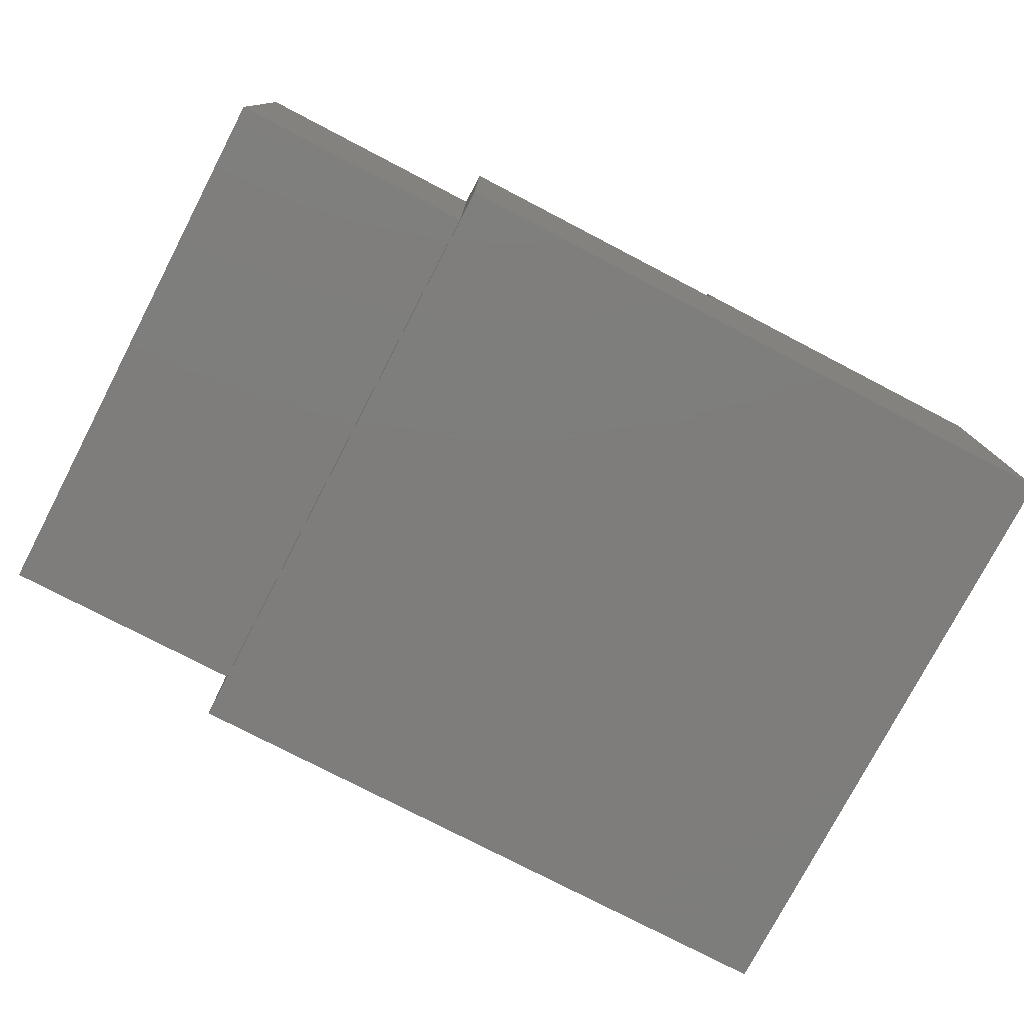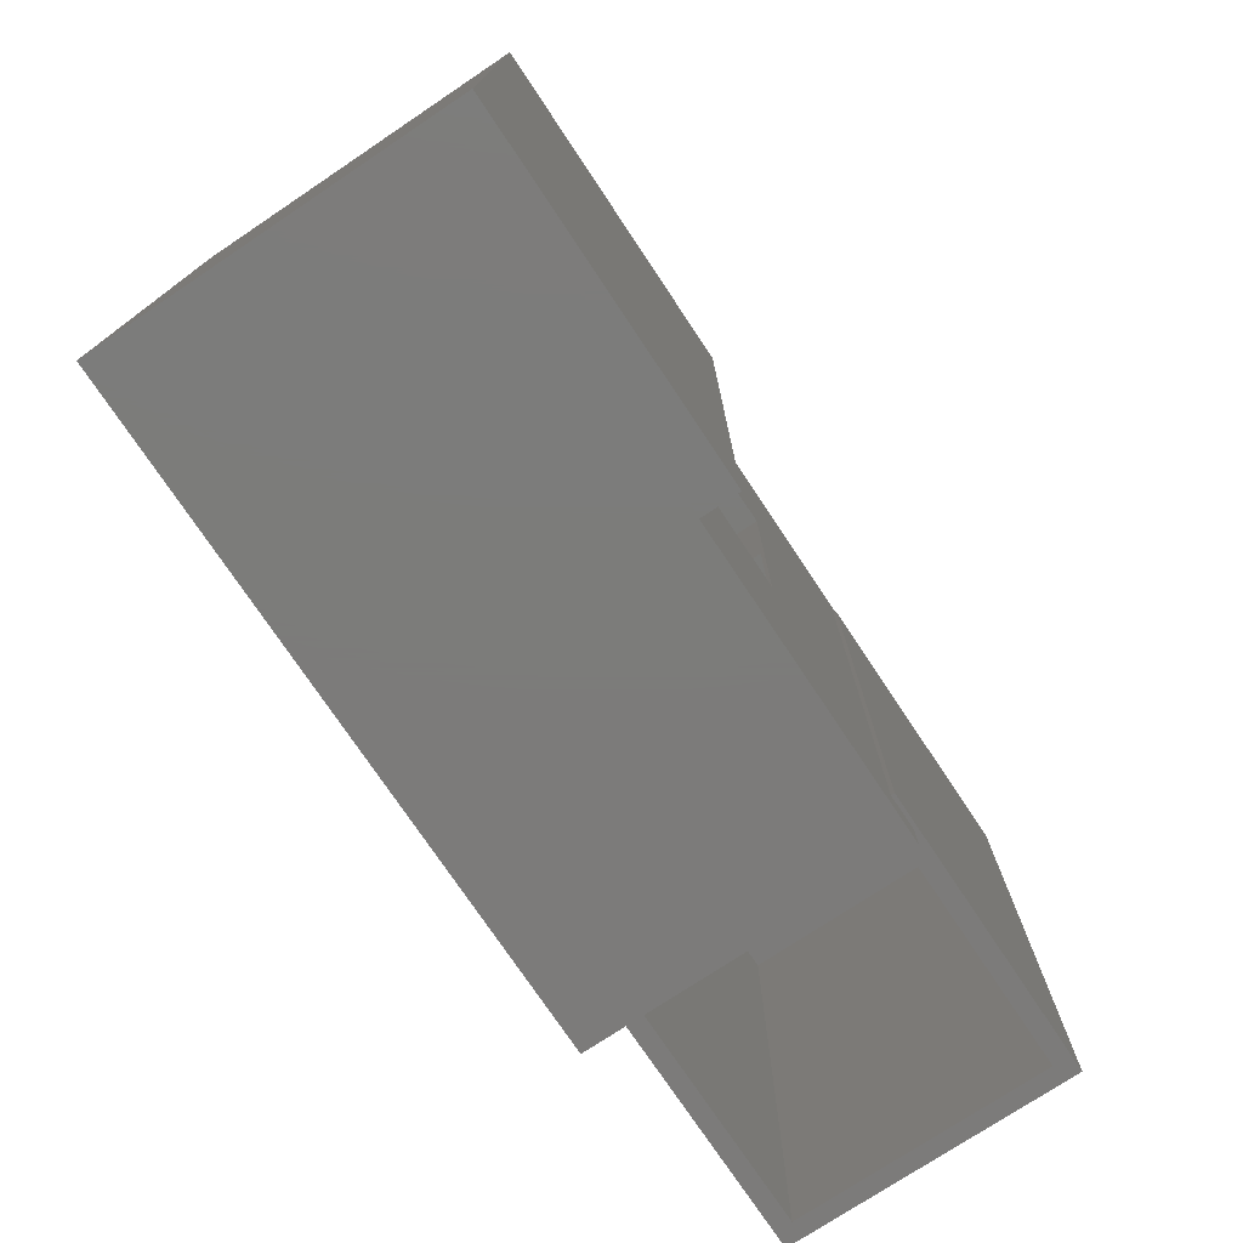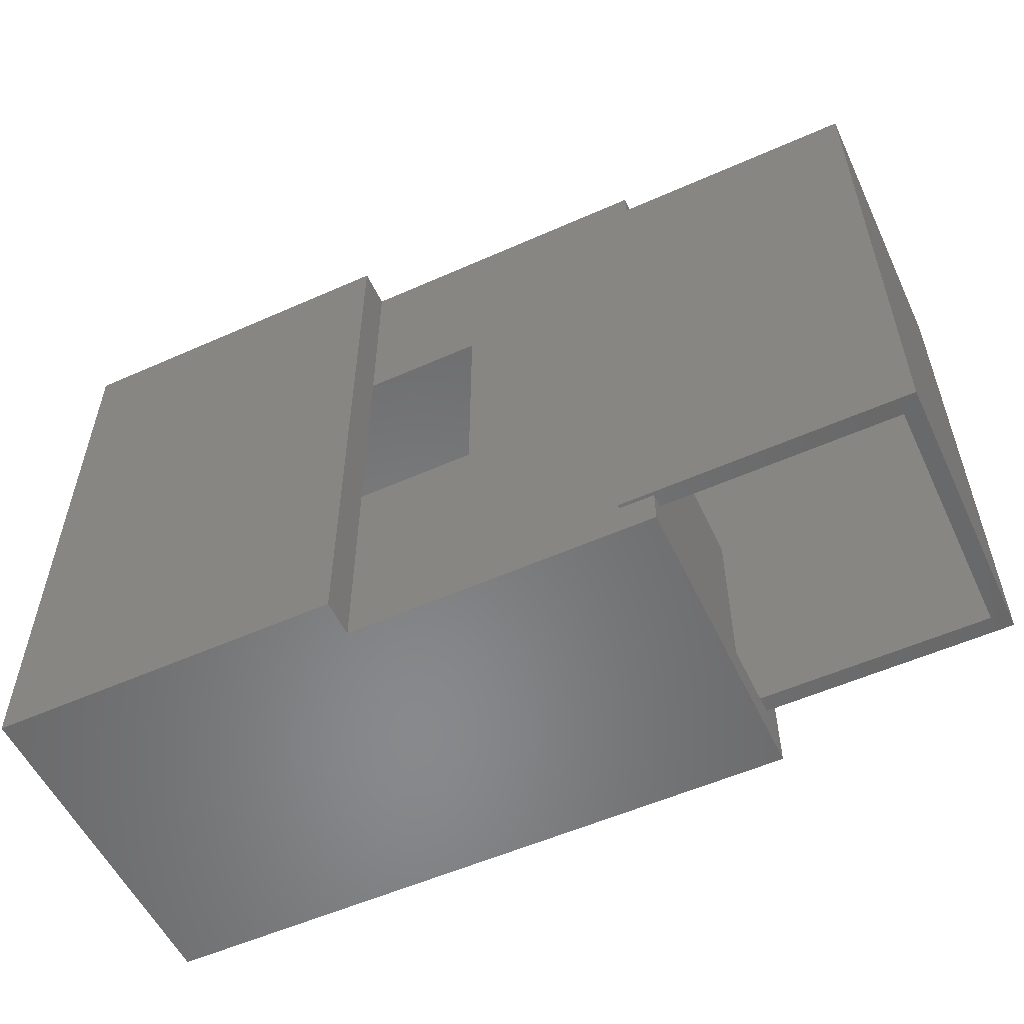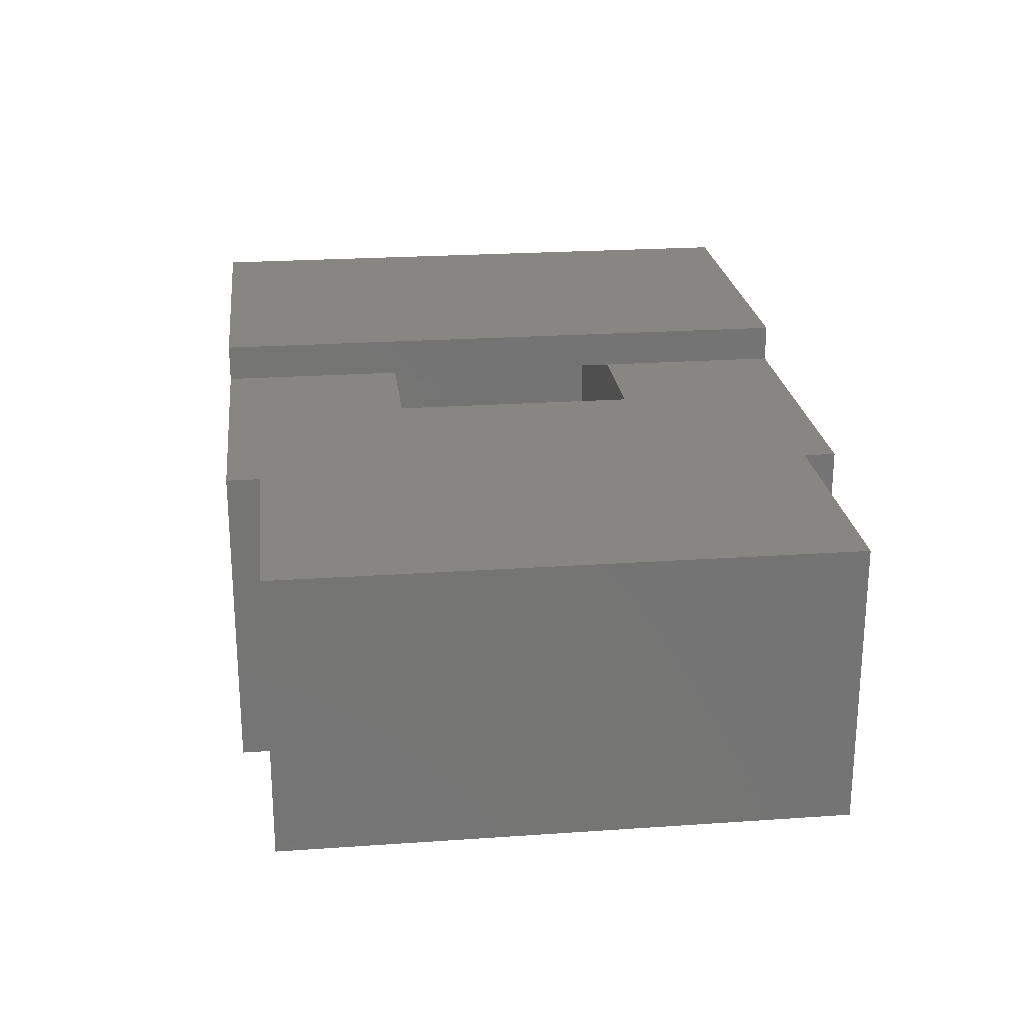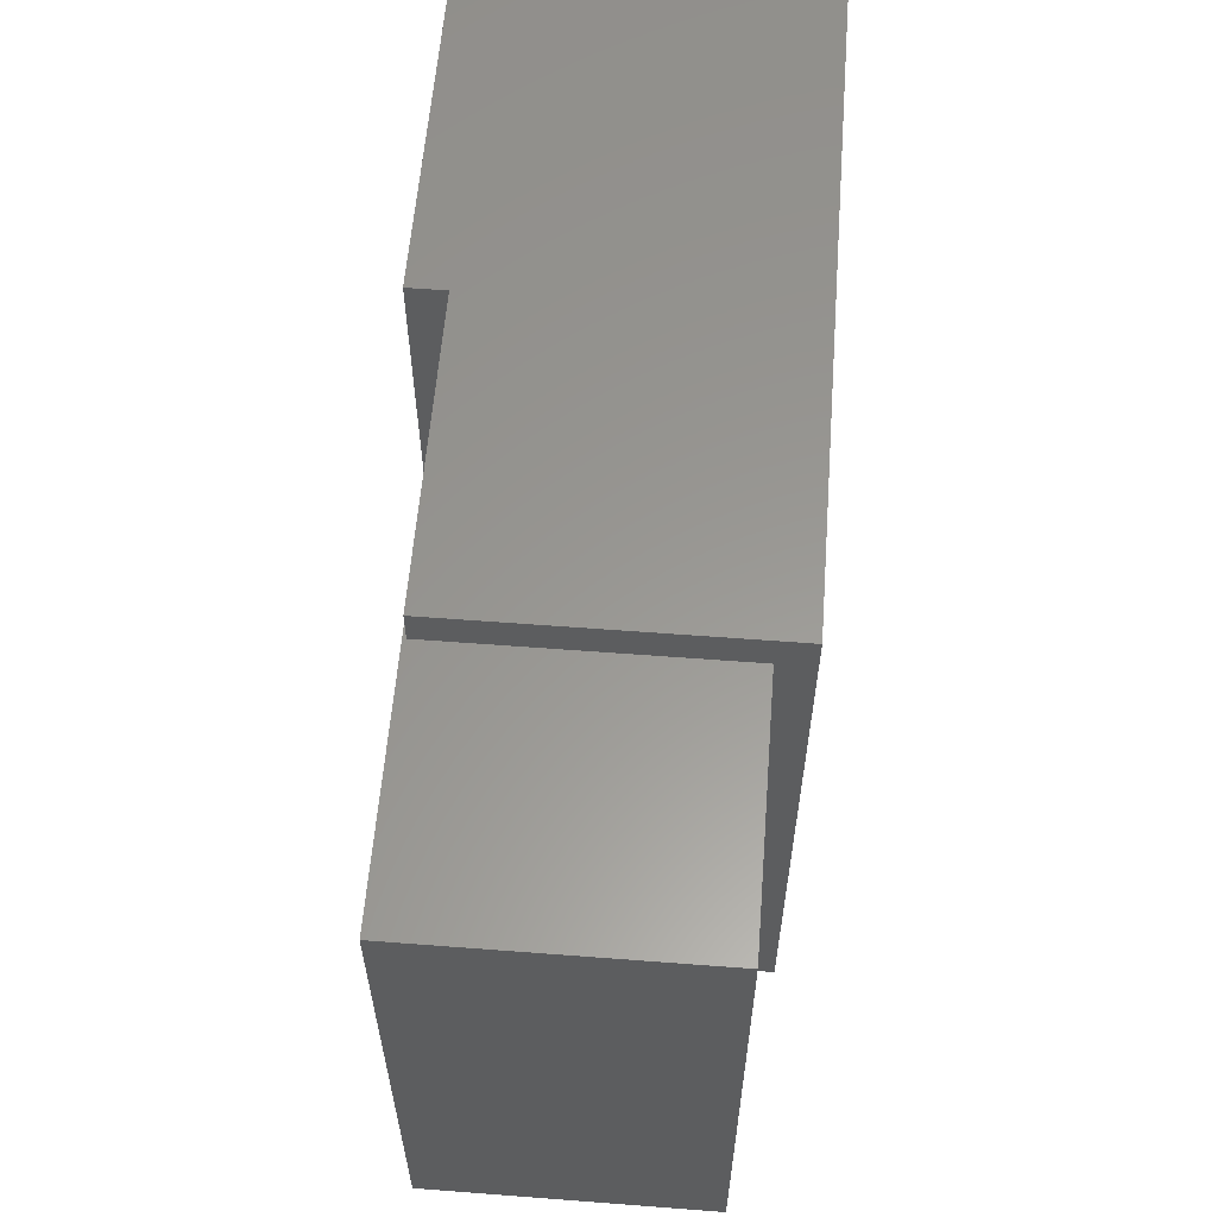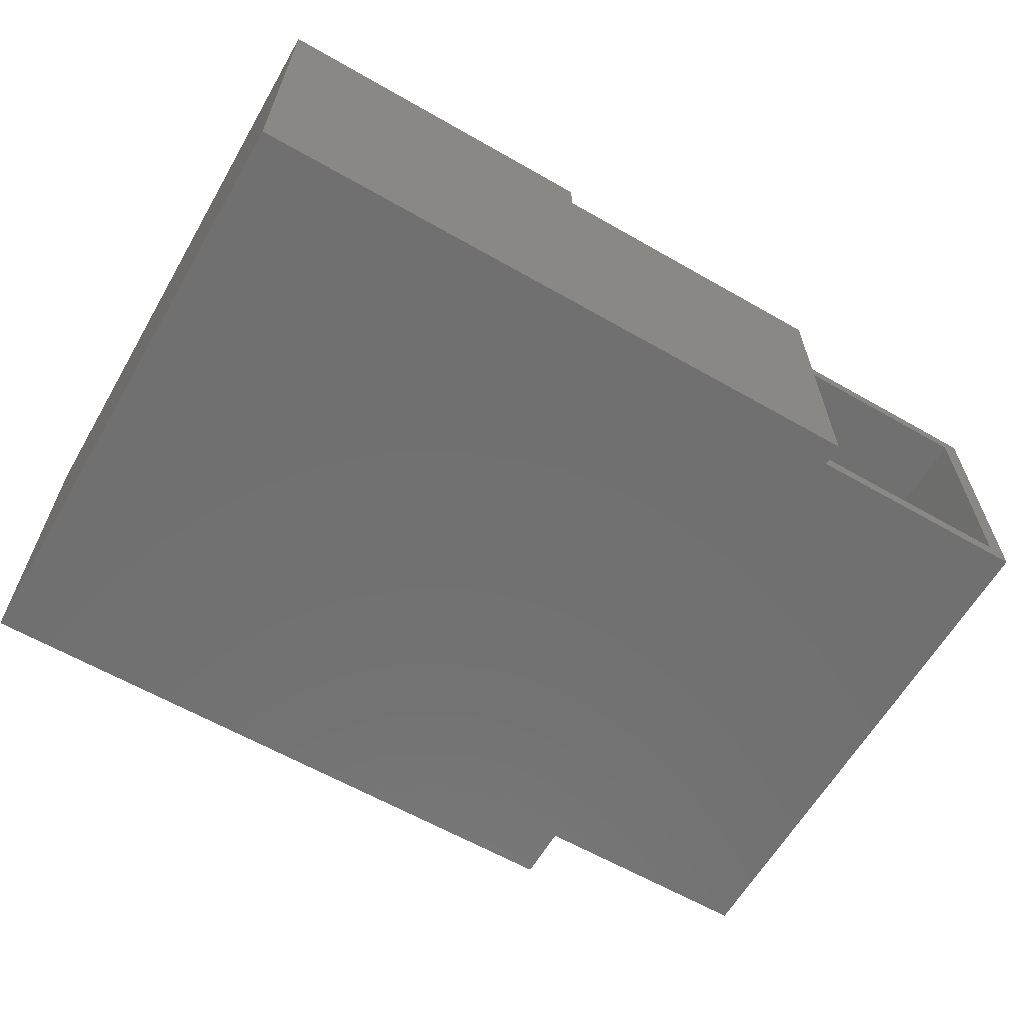
<metadata>
{"format":"stl","ext":"stl","renderer":"f3d","projection":"perspective","resolution":1024,"background":"white","views":[{"elev":-77.2,"azim":152.5,"up":"+Z"},{"elev":-75.1,"azim":-56.3,"up":"+Y"},{"elev":-55.2,"azim":25.1,"up":"+Y"},{"elev":23.3,"azim":83.3,"up":"+Z"},{"elev":59.0,"azim":94.5,"up":"+Y"},{"elev":-62.4,"azim":-30.1,"up":"+Z"}]}
</metadata>
<code>
# stl→obj: 100 verts, 196 faces
v -0.1953 -0.5078 0.2656
v -0.1797 -0.5078 0.2656
v -0.1953 -0.5078 0.2624
v -0.1797 -0.5078 0.03906
v -0.1953 -0.5078 0.03906
v 0.04688 -0.5078 0.2812
v -0.2109 -0.5078 0.2812
v -0.2109 -0.5078 0.278
v -0.1797 -0.5078 0.278
v 0.03125 -0.5078 0.2656
v 0.03125 -0.5078 0.03906
v 0.04688 -0.5078 0.02344
v -0.1797 -0.5078 0.02344
v -0.1797 -0.5391 0.278
v -0.1797 -0.5391 -0.007812
v -0.1797 1.735e-18 0.02344
v -0.1797 0.03125 -0.007812
v -0.1797 2.631e-17 0.278
v -0.1797 0.03125 0.278
v 0.03125 -0.01562 0.2656
v -0.1953 -0.01562 0.2656
v 0.03125 -0.01562 0.03906
v -0.1953 -0.01562 0.03906
v -0.1953 -0.01562 0.2624
v -0.1953 0.01562 0.007812
v -0.1953 0.01562 0.2624
v -0.1953 -0.5234 0.007812
v -0.1953 -0.5234 0.2624
v -0.6484 -0.125 0.2937
v -0.4766 -0.125 0.2937
v -0.4766 -0.125 0.2624
v -0.5938 -0.125 0.1484
v -0.5938 -0.125 0.125
v -0.6484 -0.125 0.125
v -0.3359 -0.125 0.2624
v -0.3359 -0.125 0.1484
v -0.3359 -0.2344 0.1484
v -0.3359 -0.2344 0.2624
v -0.2031 -0.2344 0.2624
v -0.2031 -0.5234 0.2624
v -0.4766 0.01562 0.2624
v -0.203 -0.5234 0.007812
v -0.2031 -0.2344 0.007812
v -0.5 -0.2344 0.007812
v -0.5 -0.2344 0.1484
v -0.5 -0.5234 0.007812
v -0.7656 -0.5234 0.007812
v -0.7656 0.01562 0.007812
v -0.7656 0.01562 0.2969
v -0.4766 0.01562 0.2969
v -0.4766 -0.5234 0.2969
v -0.7656 -0.5234 0.2969
v -0.5 -0.5234 0.2907
v -0.4766 -0.5234 0.2907
v -0.4766 -0.3828 0.2907
v -0.4766 -0.3828 0.2937
v -0.6484 -0.3828 0.2937
v -0.6484 -0.3828 0.125
v -0.5938 -0.3828 0.125
v -0.5938 -0.3828 0.1484
v -0.5 -0.3828 0.1484
v -0.5 -0.3828 0.2907
v 0.04688 1.431e-17 0.02344
v -0.2109 1.61e-17 0.2812
v -0.2109 1.59e-17 0.278
v 0.04688 3.041e-17 0.2812
v -0.4609 -0.5391 0.278
v -0.3516 -0.3672 0.278
v -0.4609 -0.3672 0.278
v -0.4609 0.03125 0.278
v -0.4609 -0.1406 0.278
v -0.3516 -0.1406 0.278
v -0.4844 -0.5078 0.2751
v -0.4844 -0.3672 0.2751
v -0.2188 -0.5078 0.2751
v -0.3516 -0.3672 0.2751
v -0.2188 -0.25 0.2751
v -0.3516 -0.25 0.2751
v -0.4844 -0.25 0.02344
v -0.4844 -0.25 0.1641
v -0.4844 -0.5078 0.02344
v -0.4844 -0.3672 0.1641
v -0.2188 -0.25 0.02344
v -0.3516 -0.25 0.1641
v -0.3516 -0.1406 0.1641
v -0.6328 -0.3672 0.278
v -0.6094 -0.3672 0.1641
v -0.6094 -0.3672 0.1406
v -0.6328 -0.3672 0.1406
v -0.6094 -0.1406 0.1641
v -0.2188 -0.5078 0.02344
v -0.6328 -0.1406 0.278
v -0.4609 0.03125 0.3125
v -0.4609 -0.5391 0.3125
v -0.6328 -0.1406 0.1406
v -0.6094 -0.1406 0.1406
v -0.7812 -0.5391 -0.007812
v -0.7812 0.03125 -0.007812
v -0.7812 0.03125 0.3125
v -0.7812 -0.5391 0.3125
f 1 2 3
f 3 2 4
f 3 4 5
f 6 7 8
f 6 8 9
f 6 9 2
f 6 2 10
f 6 10 11
f 6 11 12
f 13 12 4
f 4 12 11
f 14 15 13
f 14 13 4
f 14 4 2
f 14 2 9
f 13 15 16
f 16 15 17
f 16 17 18
f 18 17 19
f 10 2 20
f 20 2 1
f 20 1 21
f 22 11 20
f 20 11 10
f 5 4 23
f 23 4 11
f 23 11 22
f 23 22 24
f 24 22 20
f 24 20 21
f 21 1 24
f 24 1 3
f 25 24 26
f 24 25 23
f 23 25 27
f 23 27 5
f 5 27 28
f 5 28 3
f 29 30 31
f 29 31 32
f 29 32 33
f 29 33 34
f 31 35 32
f 32 35 36
f 36 35 37
f 37 35 38
f 39 3 40
f 3 28 40
f 3 39 24
f 24 39 38
f 24 38 35
f 35 31 24
f 24 31 41
f 24 41 26
f 40 28 42
f 42 28 27
f 42 43 40
f 40 43 39
f 39 43 38
f 38 43 37
f 43 44 37
f 37 44 45
f 44 43 46
f 46 43 42
f 47 46 48
f 27 25 42
f 42 25 48
f 42 48 46
f 25 26 48
f 48 26 41
f 48 41 49
f 49 41 50
f 50 51 49
f 49 51 52
f 49 52 48
f 48 52 47
f 53 46 47
f 53 47 52
f 53 52 51
f 53 51 54
f 54 51 55
f 51 56 55
f 30 56 51
f 30 51 50
f 30 50 41
f 30 41 31
f 30 29 56
f 56 29 57
f 34 58 29
f 29 58 57
f 33 59 34
f 34 59 58
f 32 60 33
f 33 60 59
f 61 60 45
f 45 60 32
f 45 32 37
f 37 32 36
f 44 46 45
f 45 46 61
f 46 53 61
f 61 53 62
f 55 62 54
f 54 62 53
f 56 62 55
f 56 57 62
f 57 58 59
f 57 59 60
f 57 60 61
f 57 61 62
f 16 63 13
f 13 63 12
f 64 65 7
f 7 65 8
f 66 63 16
f 66 16 18
f 66 18 65
f 66 65 64
f 67 14 9
f 67 9 8
f 67 8 68
f 67 68 69
f 70 71 72
f 70 72 65
f 70 65 18
f 70 18 19
f 65 72 8
f 8 72 68
f 66 64 6
f 6 64 7
f 63 66 12
f 12 66 6
f 73 74 75
f 75 74 76
f 75 76 77
f 77 76 78
f 79 80 81
f 81 80 82
f 81 82 73
f 73 82 74
f 77 78 83
f 83 78 84
f 83 84 79
f 79 84 80
f 78 76 68
f 68 72 78
f 78 72 85
f 78 85 84
f 68 76 69
f 76 74 69
f 86 69 74
f 86 74 82
f 86 82 87
f 86 87 88
f 86 88 89
f 85 90 84
f 84 90 80
f 90 87 80
f 80 87 82
f 81 73 91
f 91 73 75
f 91 75 83
f 83 75 77
f 79 81 83
f 83 81 91
f 71 69 92
f 92 69 86
f 71 70 93
f 94 67 93
f 93 67 69
f 93 69 71
f 95 96 92
f 92 96 90
f 92 90 71
f 71 90 72
f 72 90 85
f 97 98 15
f 15 98 17
f 93 99 94
f 94 99 100
f 99 98 100
f 100 98 97
f 17 98 19
f 19 98 70
f 98 99 70
f 70 99 93
f 15 14 97
f 97 14 67
f 97 67 100
f 100 67 94
f 95 92 89
f 89 92 86
f 96 95 88
f 88 95 89
f 90 96 87
f 87 96 88

</code>
